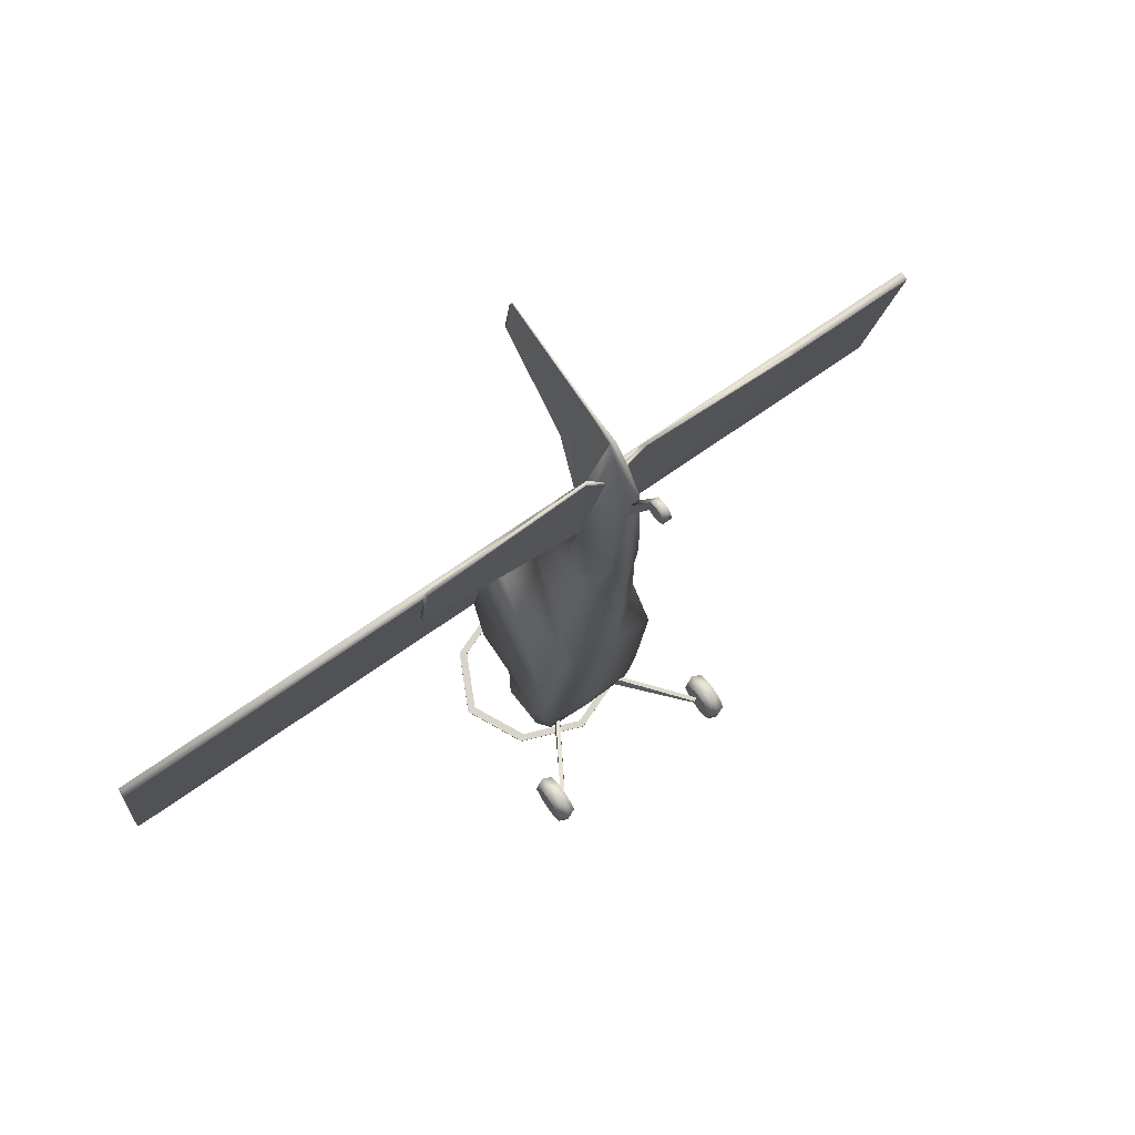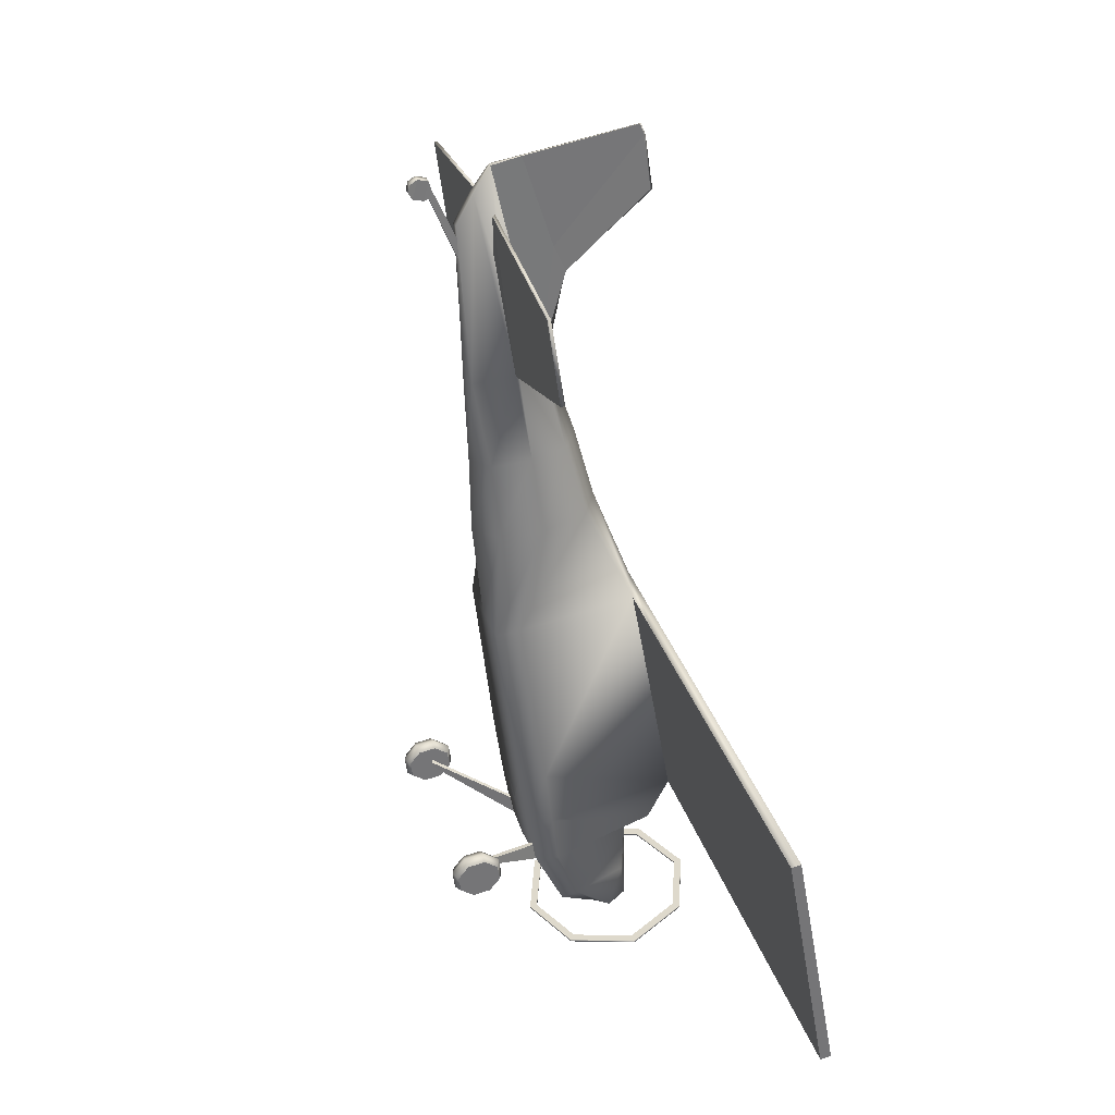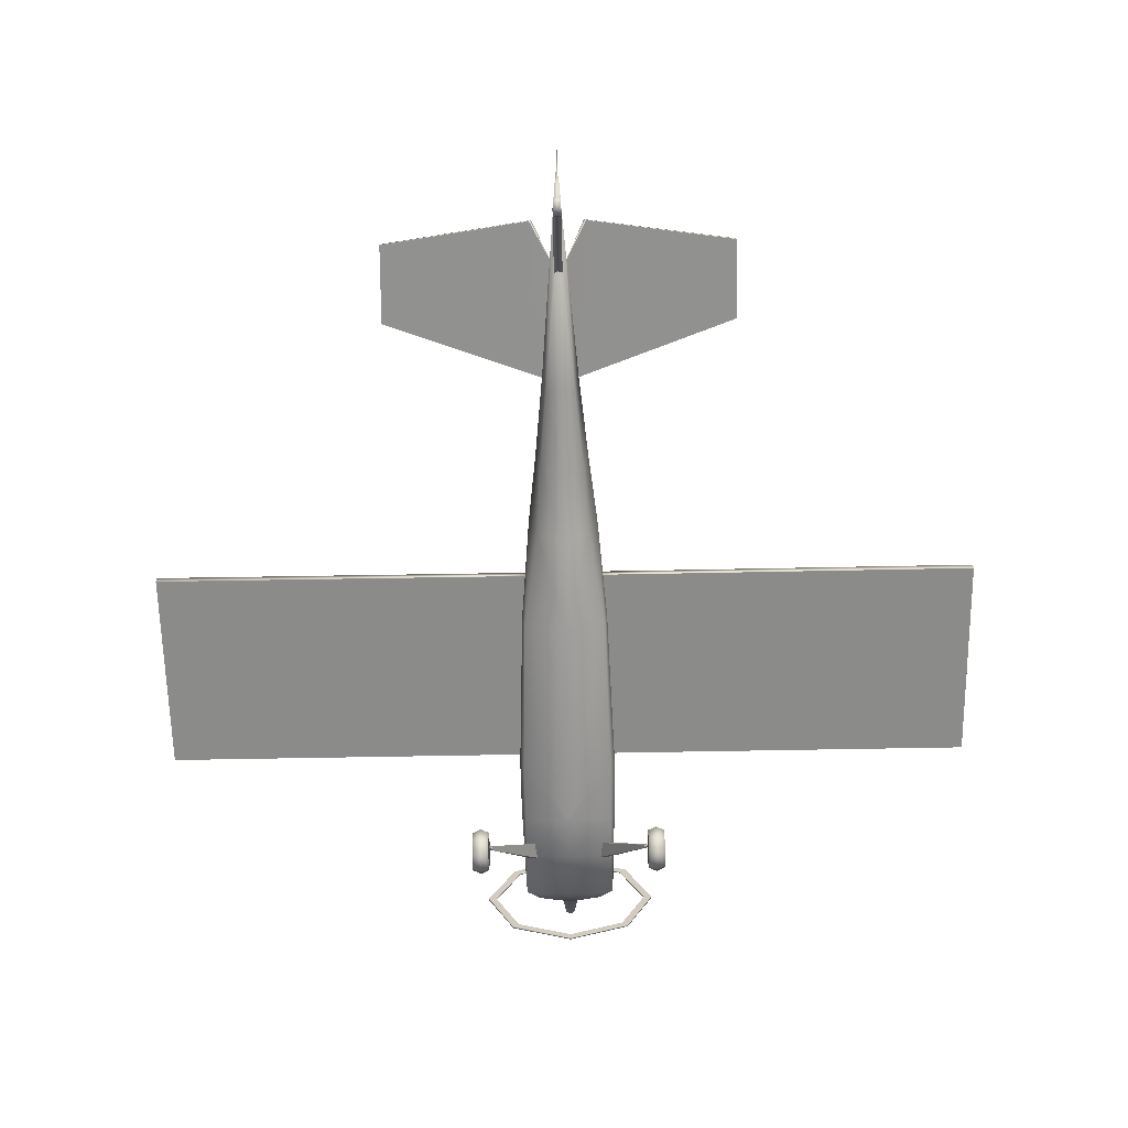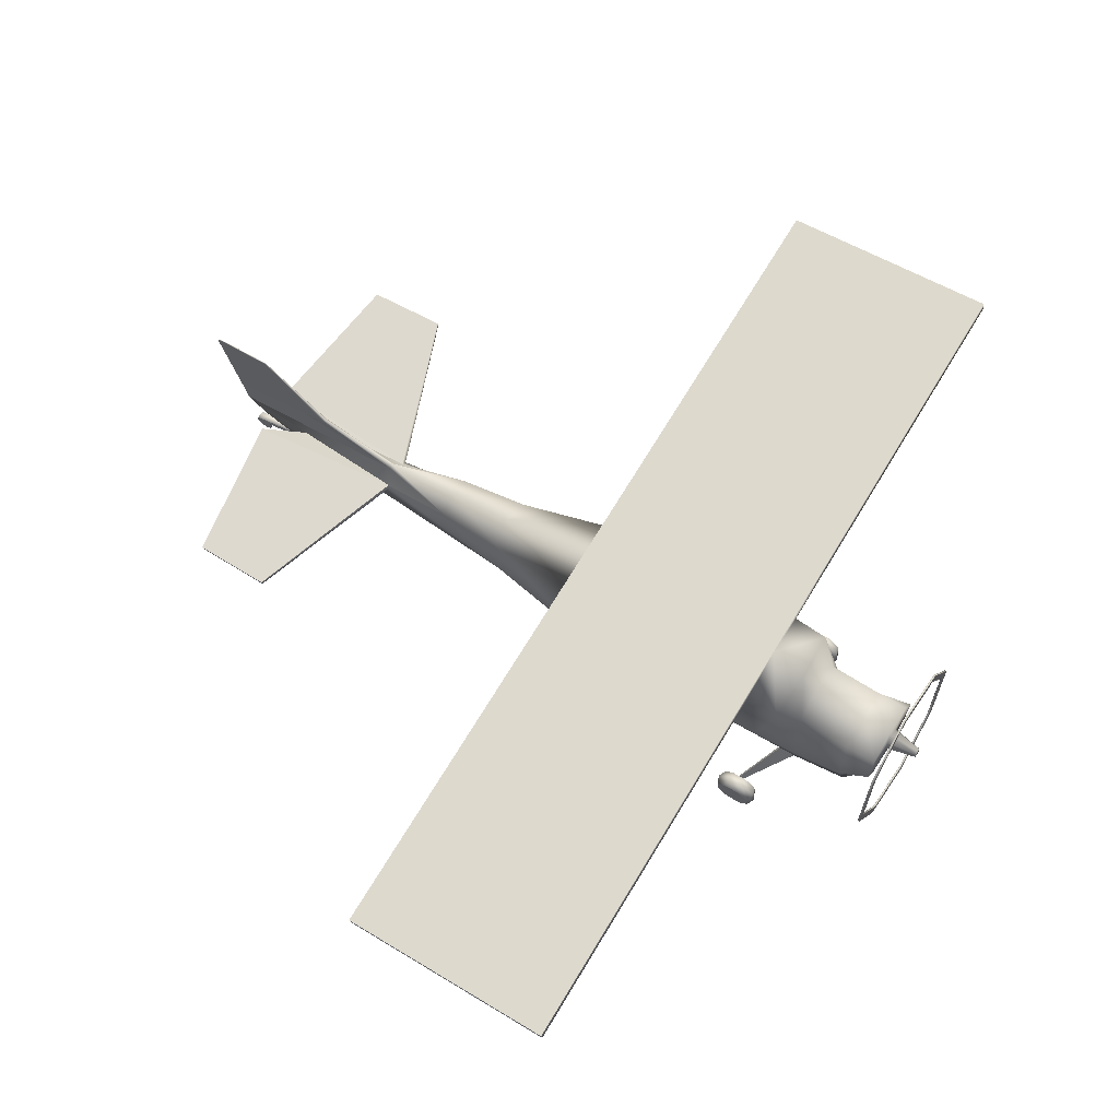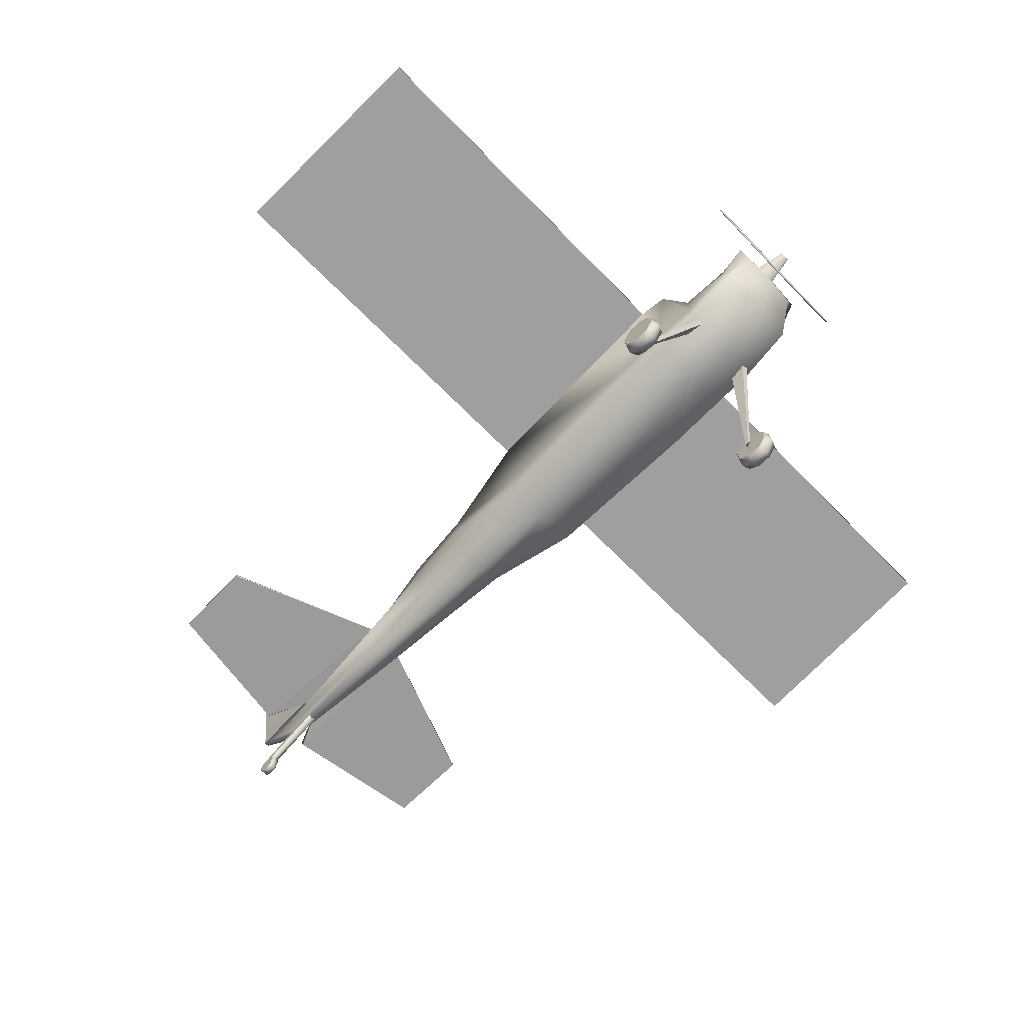
<metadata>
{"format":"obj","ext":"obj","renderer":"f3d","projection":"perspective","resolution":1024,"background":"white","views":[{"elev":69.7,"azim":-35.4,"up":"+Z"},{"elev":33.5,"azim":73.0,"up":"+Z"},{"elev":-73.5,"azim":1.0,"up":"+Y"},{"elev":72.6,"azim":121.5,"up":"+Y"},{"elev":-64.1,"azim":133.7,"up":"+Y"}]}
</metadata>
<code>
o COUG_Circle.483
v -0.6193 -0.004828 0.05955
v -0.5622 0.0209 0.05352
v -0.6764 0.0209 0.05352
v -0.6193 0.01134 -0.0585
v -0.5622 0.0345 -0.04575
v -0.6764 0.0345 -0.04575
v -0.6193 0.1128 -0.1296
v -0.5622 0.1198 -0.1055
v -0.6764 0.1569 0.02166
v -0.6764 0.1198 -0.1055
v -0.6193 0.2401 -0.1121
v -0.5622 0.2269 -0.0908
v -0.5622 0.1569 0.02166
v -0.6764 0.2269 -0.0908
v -0.6193 0.3187 -0.01622
v -0.5622 0.293 -0.0102
v -0.6764 0.293 -0.0102
v -0.6193 0.3026 0.1018
v -0.5622 0.2794 0.08907
v -0.6764 0.2794 0.08907
v -0.6193 0.2011 0.1729
v -0.5622 0.1941 0.1489
v -0.6764 0.1941 0.1489
v -0.6193 0.07377 0.1554
v -0.5622 0.087 0.1341
v -0.6764 0.087 0.1341
v -0.3087 0.5388 0.5016
v -0.05391 1.274 -0.752
v -0.07624 1.223 -0.7588
v -0.05391 1.172 -0.7656
v -0.02339 1.272 -0.9548
v -0.03307 1.25 -0.9578
v -0.02339 1.227 -0.9609
v -0.2245 1.269 -0.5284
v -0.3219 0.9276 -0.5747
v -0.3124 0.825 -0.6025
v -0.2213 1.284 -0.1665
v -0.3276 0.7877 -0.2309
v -0.3091 0.6506 -0.2402
v -0.1818 1.015 2.334
v -0.2409 0.7141 2.286
v -0.1818 0.4626 2.252
v -0.3417 0.7042 0.473
v -0.3047 1.557 0.2069
v -0.1482 0.8943 2.806
v -0.1826 0.671 2.777
v -0.1482 0.427 2.744
v -0.1762 0.4647 4.428
v -0.1906 0.4446 4.425
v -0.02829 0.3791 4.5
v -0.03024 0.5141 4.108
v -0.03924 0.5131 4.107
v -0.03024 0.4925 4.104
v -0.3065 0.5982 0.06944
v -0.3389 1.406 -0.02273
v -0.3386 0.747 0.08902
v -0.2989 0.5548 1.626
v -0.2785 0.4052 1.597
v -0.268 1.298 1.706
v -0.02141 0.7716 3.357
v -0.01641 0.485 4.657
v -0.004169 1.449 4.372
v -0.003112 1.379 4.791
v -0.2231 1.076 -0.7666
v -0.2998 1.162 -0.7564
v -0.2231 1.29 -0.7393
v -0.6522 1.298 1.706
v -0.6582 1.557 0.2069
v -0.6221 1.623 0.2155
v -0.6221 1.358 1.714
v -3 1.298 1.71
v -3 1.557 0.2069
v -3 1.623 0.2155
v -3 1.358 1.718
v -0.09689 0.6176 3.337
v -0.09689 0.3309 3.309
v -0.1263 0.5915 3.333
v -0.003386 1.405 4.722
v -1.191 0.4648 4.278
v -1.191 0.4849 4.281
v -1.203 0.5634 3.735
v -1.203 0.5374 3.731
v -0.4273 1.617 -0.7864
v -0.6187 1.234 -0.8395
v -0.4273 0.8499 -0.8926
v -0.4273 0.8515 -0.9047
v -0.4273 1.619 -0.7985
v -0.6187 1.235 -0.8516
v -0.3872 0.8849 -0.9001
v -0.5619 1.235 -0.8516
v -0.3872 0.8832 -0.8879
v -0.3872 1.584 -0.791
v -0.3872 1.586 -0.8032
v -0.5619 1.234 -0.8395
v -0.007797 0.6732 4.688
v -0.01664 0.9336 3.924
v -0.01009 0.8603 4.093
v -0.02869 0.2729 4.313
v -0.02594 0.1391 4.554
v -0.02869 0.1191 4.506
v -0.02594 0.01217 4.606
v -0.02869 0.000373 4.556
v -0.02594 0.05621 4.634
v -0.02869 0.02412 4.515
v -0.02869 0.08735 4.498
v -0.02594 0.1211 4.614
v -0.5664 0.1751 0.05246
v -0.5409 0.1614 0.05194
v -0.5278 0.1772 0.0167
v -0.5533 0.1908 0.01722
v -0.02594 0.3345 4.108
v -0.02869 0.2822 4.104
v -0.2024 0.7492 -0.1788
v -0.2119 0.7526 -0.3138
v -0.172 0.7441 -0.3032
v -0.173 0.7477 -0.1789
v 0.6193 -0.004828 0.05955
v 0.5622 0.0209 0.05352
v 0.6764 0.0209 0.05352
v 0.6193 0.01134 -0.0585
v 0.5622 0.0345 -0.04575
v 0.6764 0.0345 -0.04575
v 0.6193 0.1128 -0.1296
v 0.5622 0.1198 -0.1055
v 0.6764 0.1569 0.02166
v 0.6764 0.1198 -0.1055
v 0.6193 0.2401 -0.1121
v 0.5622 0.2269 -0.0908
v 0.5622 0.1569 0.02166
v 0.6764 0.2269 -0.0908
v 0.6193 0.3187 -0.01622
v 0.5622 0.293 -0.0102
v 0.6764 0.293 -0.0102
v 0.6193 0.3026 0.1018
v 0.5622 0.2794 0.08907
v 0.6764 0.2794 0.08907
v 0.6193 0.2011 0.1729
v 0.5622 0.1941 0.1489
v 0.6764 0.1941 0.1489
v 0.6193 0.07377 0.1554
v 0.5622 0.087 0.1341
v 0.6764 0.087 0.1341
v 0.3087 0.5388 0.5016
v 0.05391 1.274 -0.752
v 0.07624 1.223 -0.7588
v 0.05391 1.172 -0.7656
v 0.02339 1.272 -0.9548
v 0.03307 1.25 -0.9578
v 0.02339 1.227 -0.9609
v 0.2245 1.269 -0.5284
v 0.3219 0.9276 -0.5747
v 0.3124 0.825 -0.6025
v 0.2213 1.284 -0.1665
v 0.3276 0.7877 -0.2309
v 0.3091 0.6506 -0.2402
v 0.1818 1.015 2.334
v 0.2409 0.7141 2.286
v 0.1818 0.4626 2.252
v 0.3417 0.7042 0.473
v 0.3047 1.557 0.2069
v 0.1482 0.8943 2.806
v 0.1826 0.671 2.777
v 0.1482 0.427 2.744
v 0.1762 0.4647 4.428
v 0.1906 0.4446 4.425
v 0.02829 0.3791 4.5
v 0.03024 0.5141 4.108
v 0.03924 0.5131 4.107
v 0.03024 0.4925 4.104
v 0.3065 0.5982 0.06944
v 0.3389 1.406 -0.02273
v 0.3386 0.747 0.08902
v 0.2989 0.5548 1.626
v 0.2785 0.4052 1.597
v 0.268 1.298 1.706
v 0.02141 0.7716 3.357
v 0.01641 0.485 4.657
v 0.004169 1.449 4.372
v 0.003112 1.379 4.791
v 0.2231 1.076 -0.7666
v 0.2998 1.162 -0.7564
v 0.2231 1.29 -0.7393
v 0.6522 1.298 1.706
v 0.6582 1.557 0.2069
v 0.6221 1.623 0.2155
v 0.6221 1.358 1.714
v 3 1.298 1.71
v 3 1.557 0.2069
v 3 1.623 0.2155
v 3 1.358 1.718
v 0.09689 0.6176 3.337
v 0.09689 0.3309 3.309
v 0.1263 0.5915 3.333
v 0.003386 1.405 4.722
v 1.191 0.4648 4.278
v 1.191 0.4849 4.281
v 1.203 0.5634 3.735
v 1.203 0.5374 3.731
v 0.4273 1.617 -0.7864
v 0.6187 1.234 -0.8395
v 0.4273 0.8499 -0.8926
v 0.4273 0.8515 -0.9047
v 0.4273 1.619 -0.7985
v 0.6187 1.235 -0.8516
v 0.3872 0.8849 -0.9001
v 0.5619 1.235 -0.8516
v 0.3872 0.8832 -0.8879
v 0.3872 1.584 -0.791
v 0.3872 1.586 -0.8032
v 0.5619 1.234 -0.8395
v 0.007797 0.6732 4.688
v 0.01664 0.9336 3.924
v 0.01009 0.8603 4.093
v 0 1.295 -0.7492
v 0 1.151 -0.7684
v 0 1.281 -0.9535
v 0 1.218 -0.9621
v 0 1.36 -0.5376
v 0 0.8319 -0.6231
v 0 1.349 -0.1577
v 0 0.64 -0.2417
v 0 1.119 2.348
v 0 0.3347 2.235
v 0 0.5941 0.0689
v 0 1.622 0.2155
v 0 0.9954 2.82
v 0 0.326 2.731
v 0 0.3795 4.5
v 0 0.5868 0.06794
v 0 1.471 -0.03619
v 0 0.3981 1.596
v 0 1.358 1.714
v 0 0.8178 3.364
v 0 0.4864 4.66
v 0 1.463 4.367
v 0 1.386 4.789
v 0 1.344 -0.7322
v 0 1.023 -0.7737
v 0 0.3028 3.305
v 0 1.413 4.719
v 0 1.776 -0.7644
v 0 0.6909 -0.9145
v 0 0.6926 -0.9267
v 0 1.778 -0.7766
v 0 0.738 -0.908
v 0 1.729 -0.7709
v 0 1.731 -0.7831
v 0 0.7397 -0.9202
v 0 0.69 4.69
v 0 0.9355 3.923
v 0.02869 0.2729 4.313
v 0 0.1372 4.555
v 0 0.1178 4.506
v 0.02594 0.1391 4.554
v 0.02869 0.1191 4.506
v 0 0.01217 4.606
v 0 0.000373 4.556
v 0.02594 0.01217 4.606
v 0.02869 0.000373 4.556
v 0.02594 0.05621 4.634
v 0 0.0553 4.634
v 0 0.02349 4.516
v 0.02869 0.02412 4.515
v 0 0.1197 4.615
v 0 0.08639 4.498
v 0.02869 0.08735 4.498
v 0.02594 0.1211 4.614
v 0.5664 0.1751 0.05246
v 0.5409 0.1614 0.05194
v 0.5278 0.1772 0.0167
v 0.5533 0.1908 0.01722
v 0 0.2722 4.314
v 0 0.334 4.109
v 0.02594 0.3345 4.108
v 0.02869 0.2822 4.104
v 0 0.2819 4.105
v 0.2024 0.7492 -0.1788
v 0.2119 0.7526 -0.3138
v 0.172 0.7441 -0.3032
v 0.173 0.7477 -0.1789
f 19 22 13
f 6 3 9
f 10 6 9
f 2 5 13
f 26 23 9
f 22 25 13
f 5 8 13
f 20 17 9
f 3 26 9
f 17 14 9
f 25 2 13
f 8 12 13
f 12 16 13
f 23 20 9
f 14 10 9
f 16 19 13
f 116 113 107 108
f 115 116 108 109
f 114 115 109 110
f 113 114 110 107
f 97 78 62 96
f 95 63 78 97
f 59 67 68 44
f 225 69 70 232
f 69 73 74 70
f 67 71 72 68
f 71 74 73 72
f 75 81 80 48
f 49 79 82 77
f 90 88 87 93
f 246 241 83 92
f 91 85 242 245
f 89 86 88 90
f 92 83 84 94
f 248 243 86 89
f 93 87 244 247
f 94 84 85 91
f 61 95 97 60
f 60 97 96
f 75 48 52
f 113 116 115 114
f 103 104 102 101
f 106 105 104 103
f 99 100 105 106
f 53 49 77
f 100 99 111 112
f 135 129 138
f 122 125 119
f 126 125 122
f 118 129 121
f 142 125 139
f 138 129 141
f 121 129 124
f 136 125 133
f 119 125 142
f 133 125 130
f 141 129 118
f 124 129 128
f 128 129 132
f 139 125 136
f 130 125 126
f 132 129 135
f 280 269 268 277
f 279 270 269 280
f 278 271 270 279
f 277 268 271 278
f 213 212 178 194
f 211 213 194 179
f 175 160 184 183
f 225 232 186 185
f 185 186 190 189
f 183 184 188 187
f 187 188 189 190
f 191 164 196 197
f 165 193 198 195
f 206 209 203 204
f 246 208 199 241
f 207 245 242 201
f 205 206 204 202
f 208 210 200 199
f 248 205 202 243
f 209 247 244 203
f 210 207 201 200
f 177 176 213 211
f 176 212 213
f 191 168 164
f 277 278 279 280
f 260 258 259 263
f 267 260 263 266
f 254 267 266 255
f 169 193 165
f 255 275 274 254
f 1 4 5 2
f 1 3 6 4
f 4 7 8 5
f 6 10 7 4
f 7 11 12 8
f 10 14 11 7
f 11 15 16 12
f 14 17 15 11
f 15 18 19 16
f 17 20 18 15
f 18 21 22 19
f 20 23 21 18
f 21 24 25 22
f 23 26 24 21
f 24 1 2 25
f 26 3 1 24
f 50 76 98
f 76 239 272 98
f 30 33 217 215
f 28 31 32 29
f 29 32 33 30
f 32 31 33
f 64 36 35 65
f 66 34 218 237
f 238 219 36 64
f 65 35 34 66
f 36 219 221 39
f 35 38 37 34
f 36 39 38 35
f 34 37 220 218
f 58 42 41 57
f 59 40 222 232
f 231 223 42 58
f 57 41 40 59
f 56 43 44 55
f 229 224 27 54
f 55 44 225 230
f 54 27 43 56
f 42 47 46 41
f 40 45 226 222
f 223 227 47 42
f 41 46 45 40
f 39 54 56 38
f 37 55 230 220
f 221 229 54 39
f 38 56 55 37
f 43 57 59 44
f 224 231 58 27
f 44 68 69 225
f 27 58 57 43
f 236 63 95 249
f 75 60 45
f 45 60 233 226
f 78 63 236 240
f 29 65 66 28
f 215 238 64 30
f 28 66 237 214
f 30 64 65 29
f 232 70 67 59
f 70 74 71 67
f 62 78 240 235
f 47 76 77 46
f 46 77 75 45
f 227 239 76 47
f 82 79 80 81
f 77 82 81 75
f 241 244 87 83
f 84 88 86 85
f 83 87 88 84
f 85 86 243 242
f 91 245 248 89
f 214 216 31 28
f 89 90 94 91
f 93 247 246 92
f 94 90 93 92
f 68 72 73 69
f 234 249 95 61
f 60 96 250 233
f 52 53 51
f 60 75 61
f 51 75 52
f 76 50 77
f 48 49 53 52
f 31 216 217 33
f 228 234 61 50
f 50 61 51 53
f 61 75 51
f 261 103 101 256
f 257 256 101 102
f 104 262 257 102
f 105 265 262 104
f 264 106 103 261
f 252 99 106 264
f 100 253 265 105
f 107 110 109 108
f 50 53 77
f 48 80 79 49
f 99 252 273 111
f 273 276 112 111
f 253 100 112 276
f 62 235 250 96
f 98 272 228 50
f 117 118 121 120
f 117 120 122 119
f 120 121 124 123
f 122 120 123 126
f 123 124 128 127
f 126 123 127 130
f 127 128 132 131
f 130 127 131 133
f 131 132 135 134
f 133 131 134 136
f 134 135 138 137
f 136 134 137 139
f 137 138 141 140
f 139 137 140 142
f 140 141 118 117
f 142 140 117 119
f 166 251 192
f 192 251 272 239
f 146 215 217 149
f 144 145 148 147
f 145 146 149 148
f 148 149 147
f 180 181 151 152
f 182 237 218 150
f 238 180 152 219
f 181 182 150 151
f 152 155 221 219
f 151 150 153 154
f 152 151 154 155
f 150 218 220 153
f 174 173 157 158
f 175 232 222 156
f 231 174 158 223
f 173 175 156 157
f 172 171 160 159
f 229 170 143 224
f 171 230 225 160
f 170 172 159 143
f 158 157 162 163
f 156 222 226 161
f 223 158 163 227
f 157 156 161 162
f 155 154 172 170
f 153 220 230 171
f 221 155 170 229
f 154 153 171 172
f 159 160 175 173
f 224 143 174 231
f 160 225 185 184
f 143 159 173 174
f 236 249 211 179
f 191 161 176
f 161 226 233 176
f 194 240 236 179
f 145 144 182 181
f 215 146 180 238
f 144 214 237 182
f 146 145 181 180
f 232 175 183 186
f 186 183 187 190
f 178 235 240 194
f 163 162 193 192
f 162 161 191 193
f 227 163 192 239
f 198 197 196 195
f 193 191 197 198
f 241 199 203 244
f 200 201 202 204
f 199 200 204 203
f 201 242 243 202
f 207 205 248 245
f 214 144 147 216
f 205 207 210 206
f 209 208 246 247
f 210 208 209 206
f 184 185 189 188
f 234 177 211 249
f 176 233 250 212
f 168 167 169
f 176 177 191
f 167 168 191
f 192 193 166
f 164 168 169 165
f 147 149 217 216
f 228 166 177 234
f 166 169 167 177
f 177 167 191
f 261 256 258 260
f 257 259 258 256
f 263 259 257 262
f 266 263 262 265
f 264 261 260 267
f 252 264 267 254
f 255 266 265 253
f 268 269 270 271
f 166 193 169
f 164 165 195 196
f 254 274 273 252
f 273 274 275 276
f 253 276 275 255
f 178 212 250 235
f 251 166 228 272

</code>
